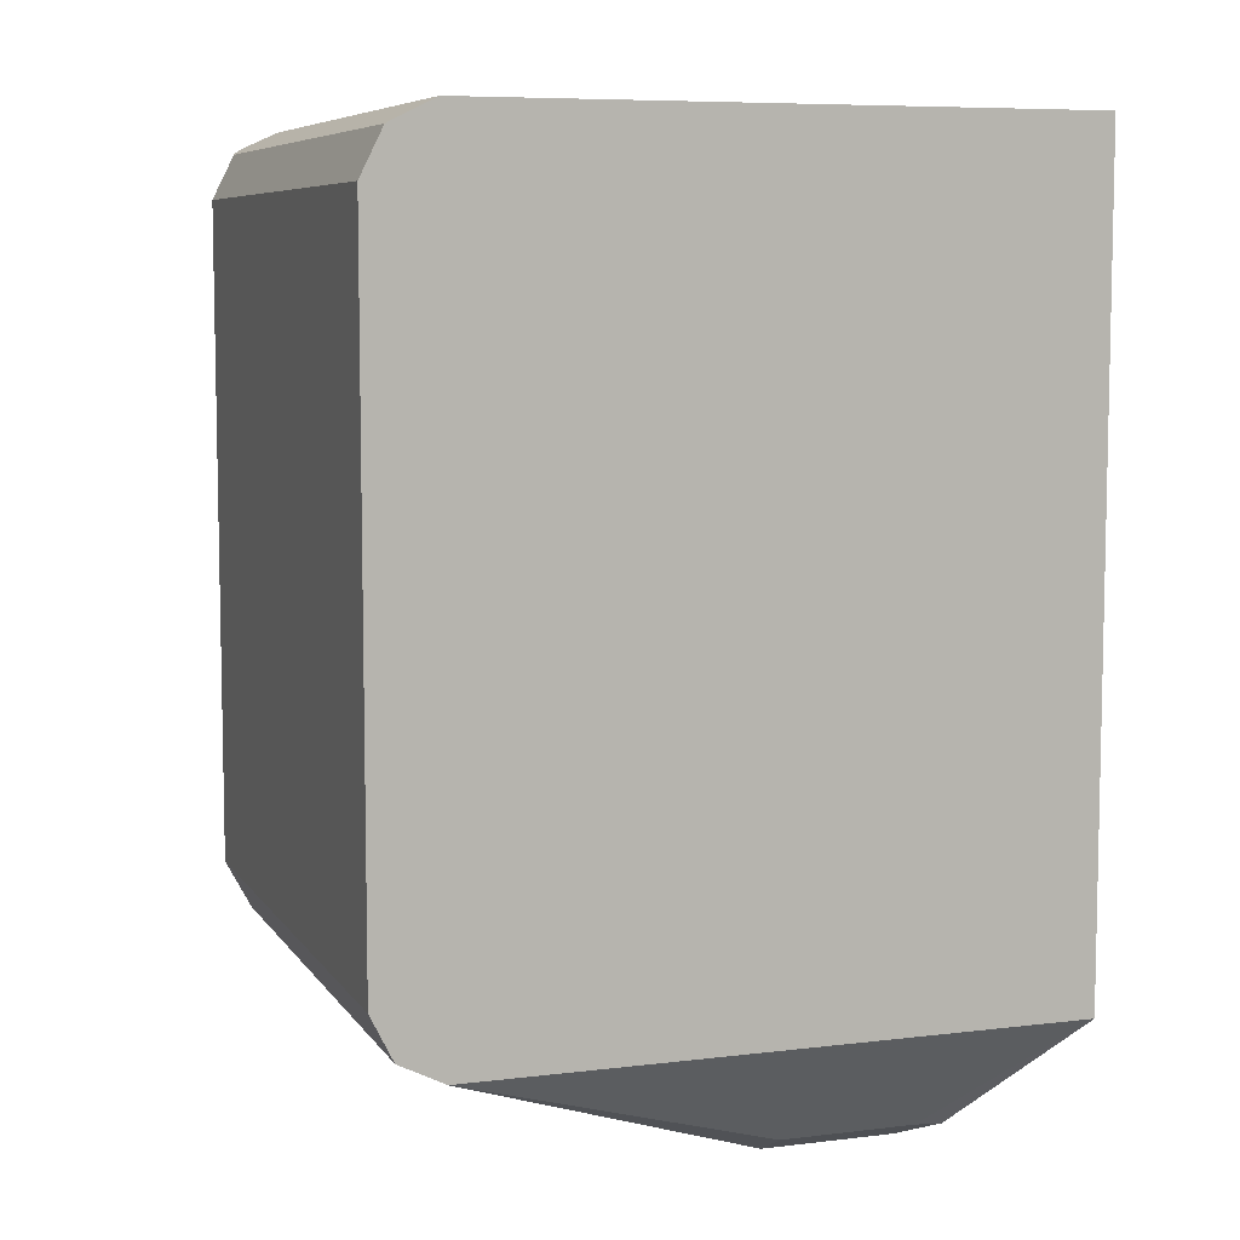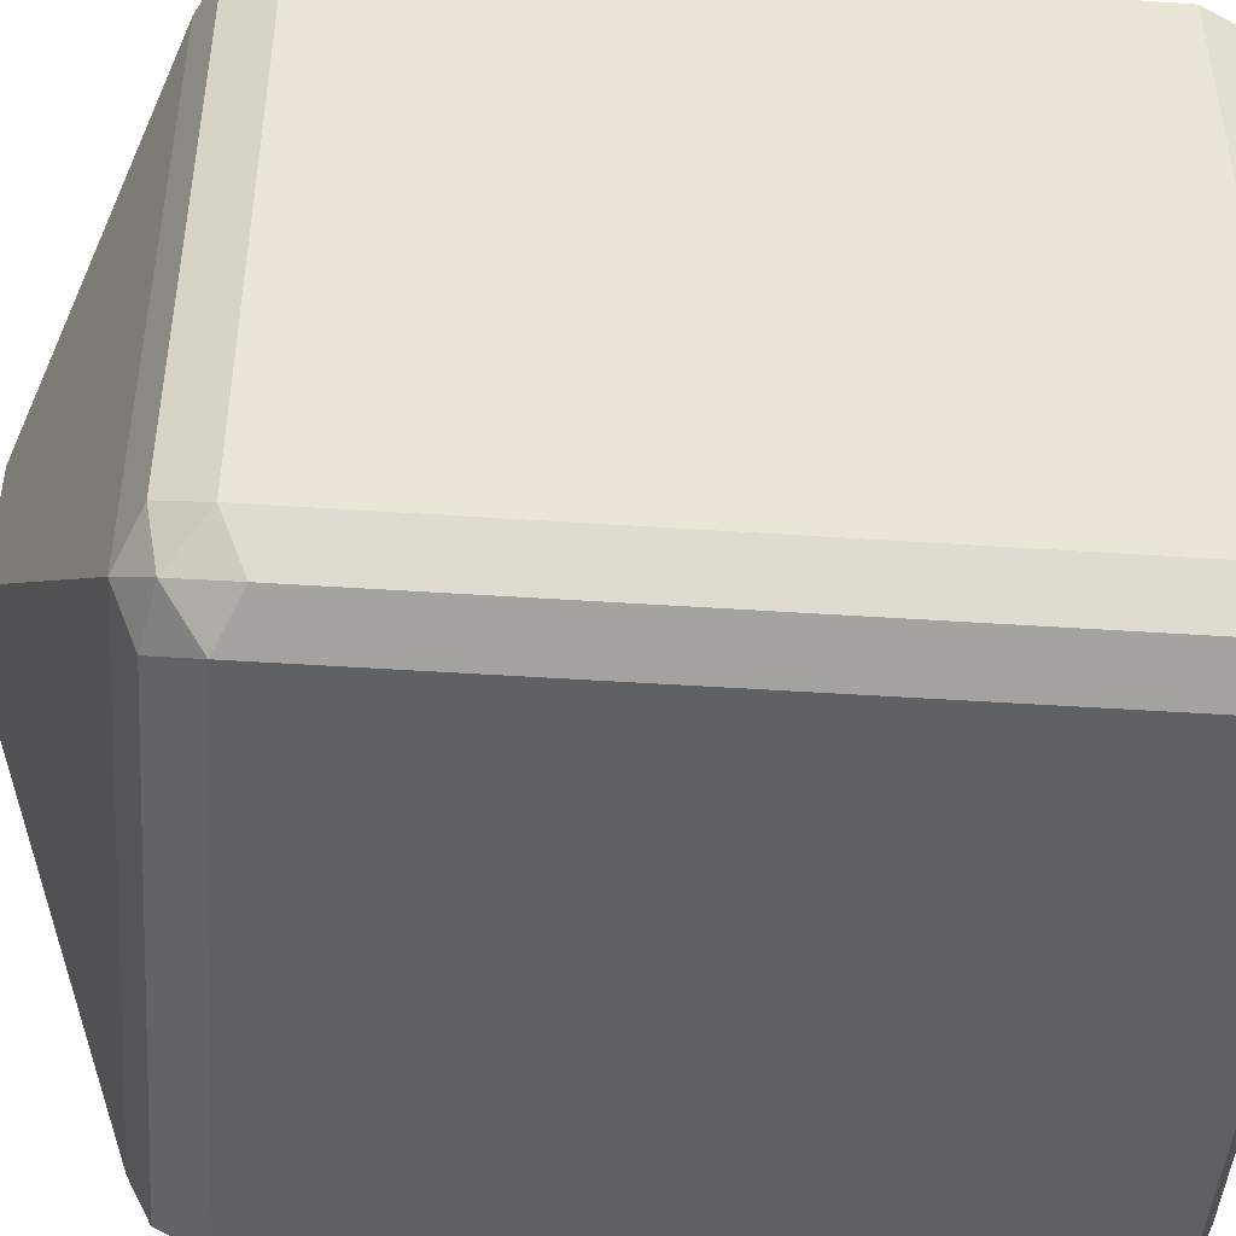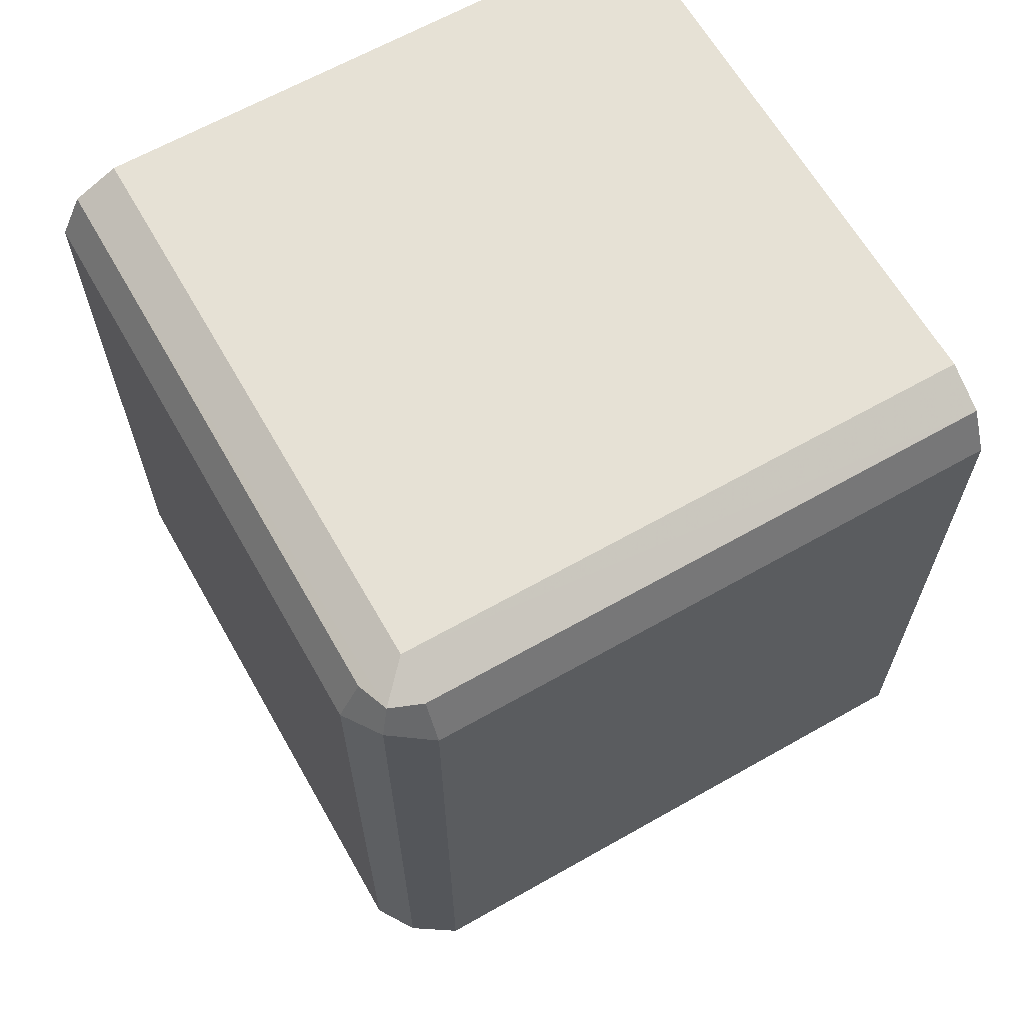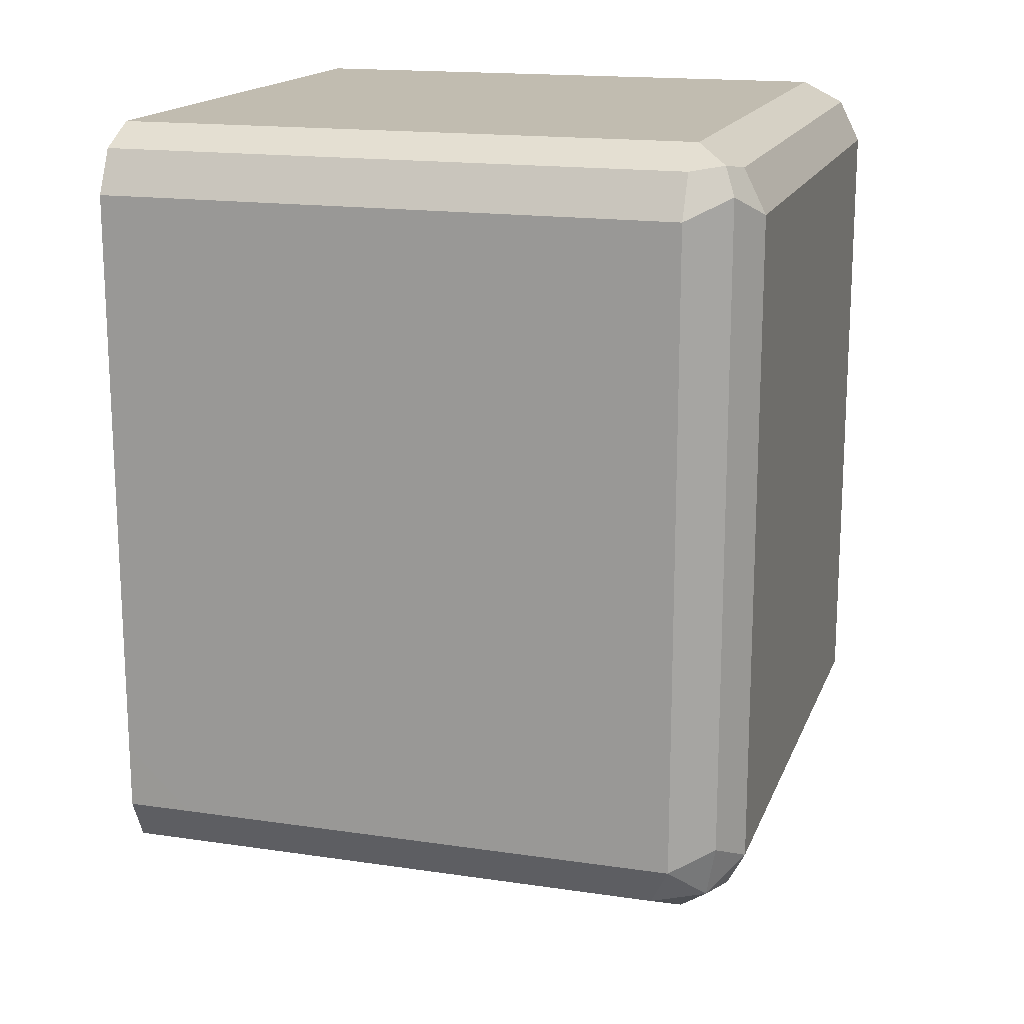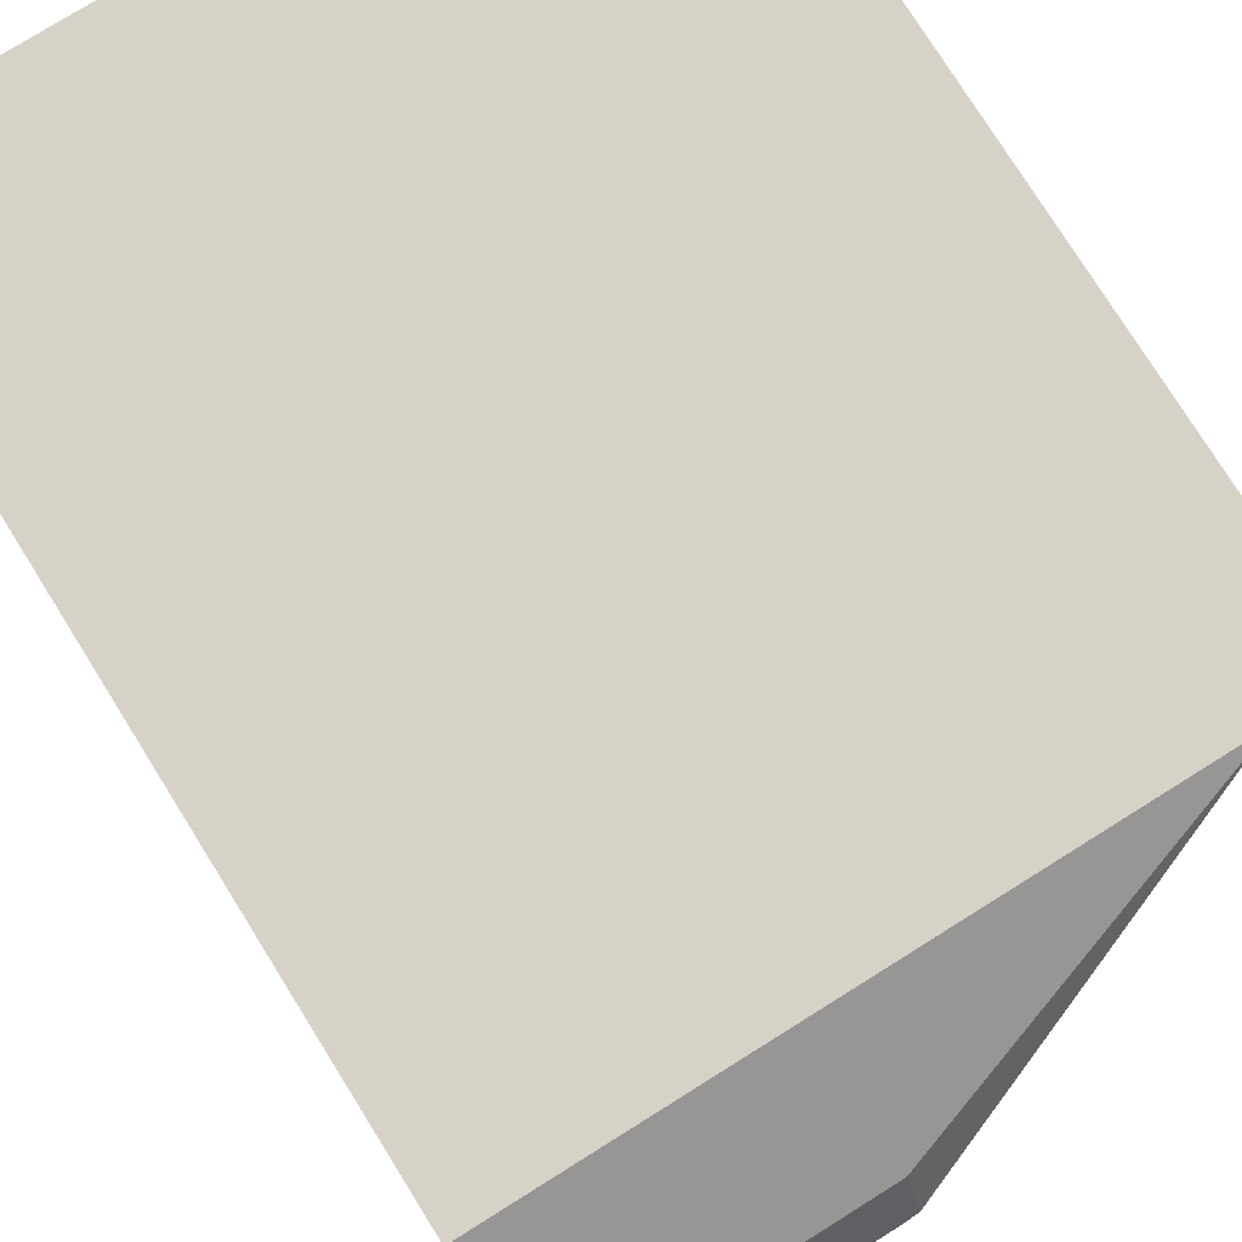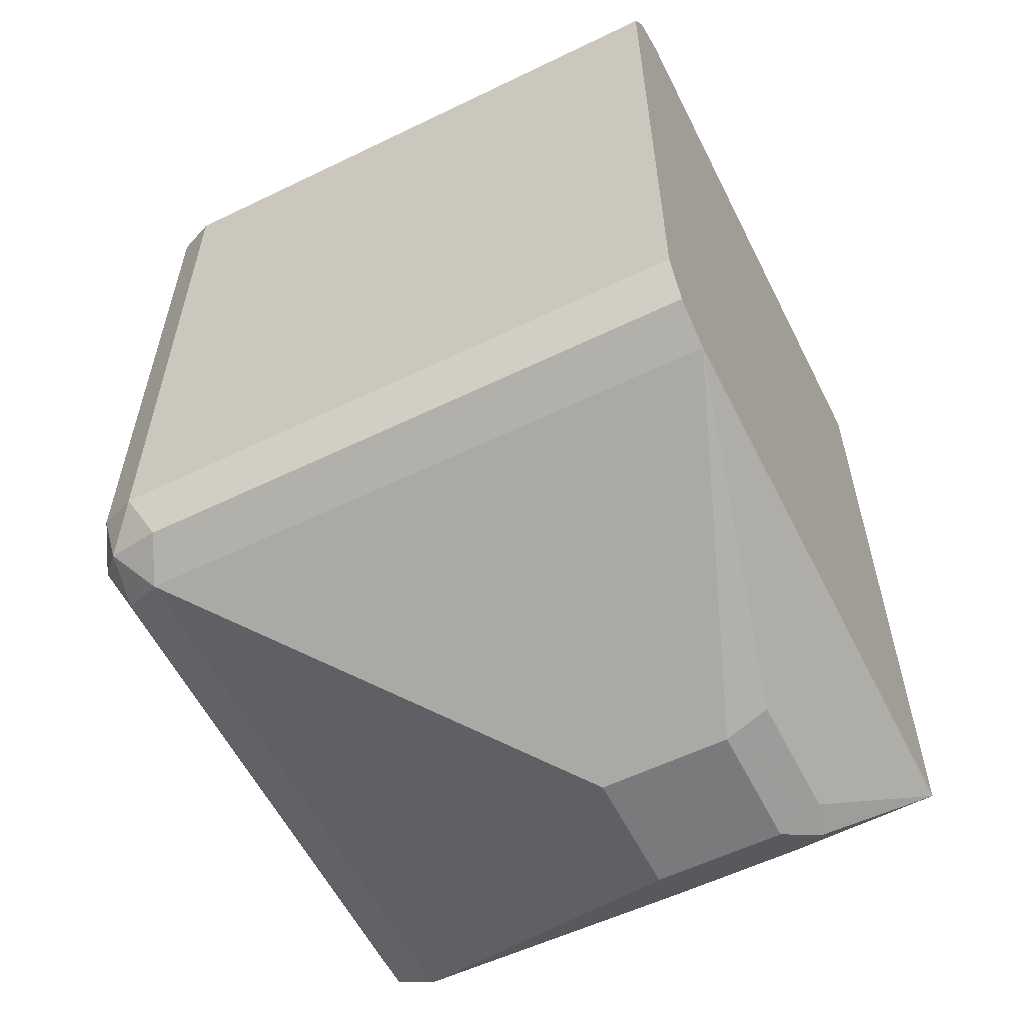
<metadata>
{"format":"obj","ext":"obj","renderer":"f3d","projection":"perspective","resolution":1024,"background":"white","views":[{"elev":7.4,"azim":70.7,"up":"+Z"},{"elev":-46.1,"azim":-94.4,"up":"+Y"},{"elev":64.5,"azim":-29.7,"up":"+Z"},{"elev":16.6,"azim":-73.2,"up":"+Z"},{"elev":77.3,"azim":148.0,"up":"+Y"},{"elev":-58.2,"azim":26.6,"up":"+Z"}]}
</metadata>
<code>
v -0.1578 -0.7106 0.1382
v -0.3158 -0.7106 0.1382
v -0.1578 -0.8881 0.1382
v -0.1578 -0.7106 -0.09867
v -0.3355 -0.7106 0.1381
v -0.3355 -0.7303 0.1382
v -0.3355 -0.8881 0.1382
v -0.1578 -0.9012 0.1316
v -0.1578 -0.8881 -0.09867
v -0.1842 -0.75 -0.1316
v -0.1875 -0.7401 -0.1332
v -0.1974 -0.7368 -0.1316
v -0.3355 -0.7106 -0.09867
v -0.3487 -0.7106 0.1316
v -0.3454 -0.898 0.1332
v -0.3355 -0.9013 0.1316
v -0.1579 -0.9013 0.1316
v -0.1578 -0.9079 0.1184
v -0.3355 -0.8881 -0.09867
v -0.1974 -0.7895 -0.1382
v -0.1842 -0.7895 -0.1316
v -0.1578 -0.9013 -0.09209
v -0.1974 -0.75 -0.1382
v -0.2368 -0.75 -0.1382
v -0.2368 -0.7368 -0.1316
v -0.3487 -0.7106 -0.09209
v -0.2368 -0.7895 -0.1382
v -0.3487 -0.8815 -0.09209
v -0.3553 -0.7303 0.1184
v -0.3487 -0.8881 0.1316
v -0.3553 -0.7106 0.1184
v -0.3553 -0.8881 0.1184
v -0.3487 -0.9013 0.125
v -0.3355 -0.9079 0.1184
v -0.1578 -0.9079 -0.07892
v -0.3289 -0.9013 -0.09209
v -0.3454 -0.898 -0.08879
v -0.3553 -0.7303 -0.07892
v -0.3552 -0.7106 -0.07895
v -0.3553 -0.8881 -0.07892
v -0.3553 -0.7106 -0.05921
v -0.3487 -0.9013 -0.07235
v -0.3355 -0.9079 -0.07892
f 18 43 35
f 15 32 33
f 18 34 43
f 16 18 17
f 16 34 18
f 15 34 16
f 15 33 34
f 15 30 32
f 13 25 24
f 14 30 15
f 14 32 30
f 14 29 32
f 13 28 26
f 13 19 28
f 13 27 19
f 13 24 27
f 19 36 37
f 14 31 29
f 19 37 28
f 38 41 39
f 20 24 23
f 11 25 12
f 37 42 40
f 37 43 42
f 36 43 37
f 33 43 34
f 33 42 43
f 32 42 33
f 32 40 42
f 20 27 24
f 29 40 32
f 29 41 38
f 29 31 41
f 28 37 40
f 26 38 39
f 26 40 38
f 26 28 40
f 22 43 36
f 22 35 43
f 29 38 40
f 11 24 25
f 8 17 18
f 10 23 11
f 1 5 2
f 1 14 5
f 1 31 14
f 1 41 31
f 1 39 41
f 1 26 39
f 1 13 26
f 1 4 13
f 1 9 4
f 1 22 9
f 1 35 22
f 1 18 35
f 1 8 18
f 1 3 8
f 1 7 3
f 1 6 7
f 1 2 6
f 2 5 6
f 3 7 8
f 11 23 24
f 4 21 10
f 4 9 21
f 10 20 23
f 10 21 20
f 9 36 19
f 9 22 36
f 9 27 20
f 9 19 27
f 8 16 17
f 9 20 21
f 7 15 8
f 4 10 11
f 6 15 7
f 6 14 15
f 5 14 6
f 4 25 13
f 4 12 25
f 4 11 12
f 8 15 16

</code>
